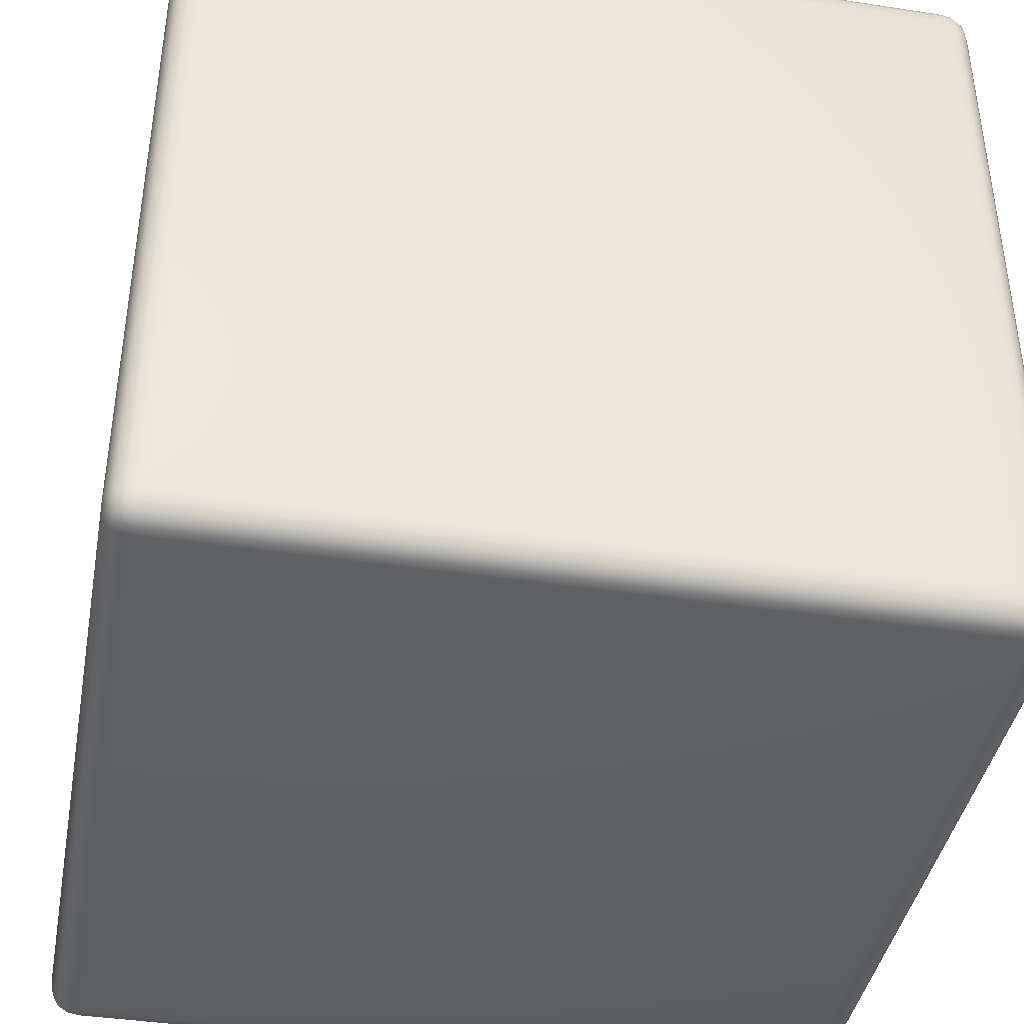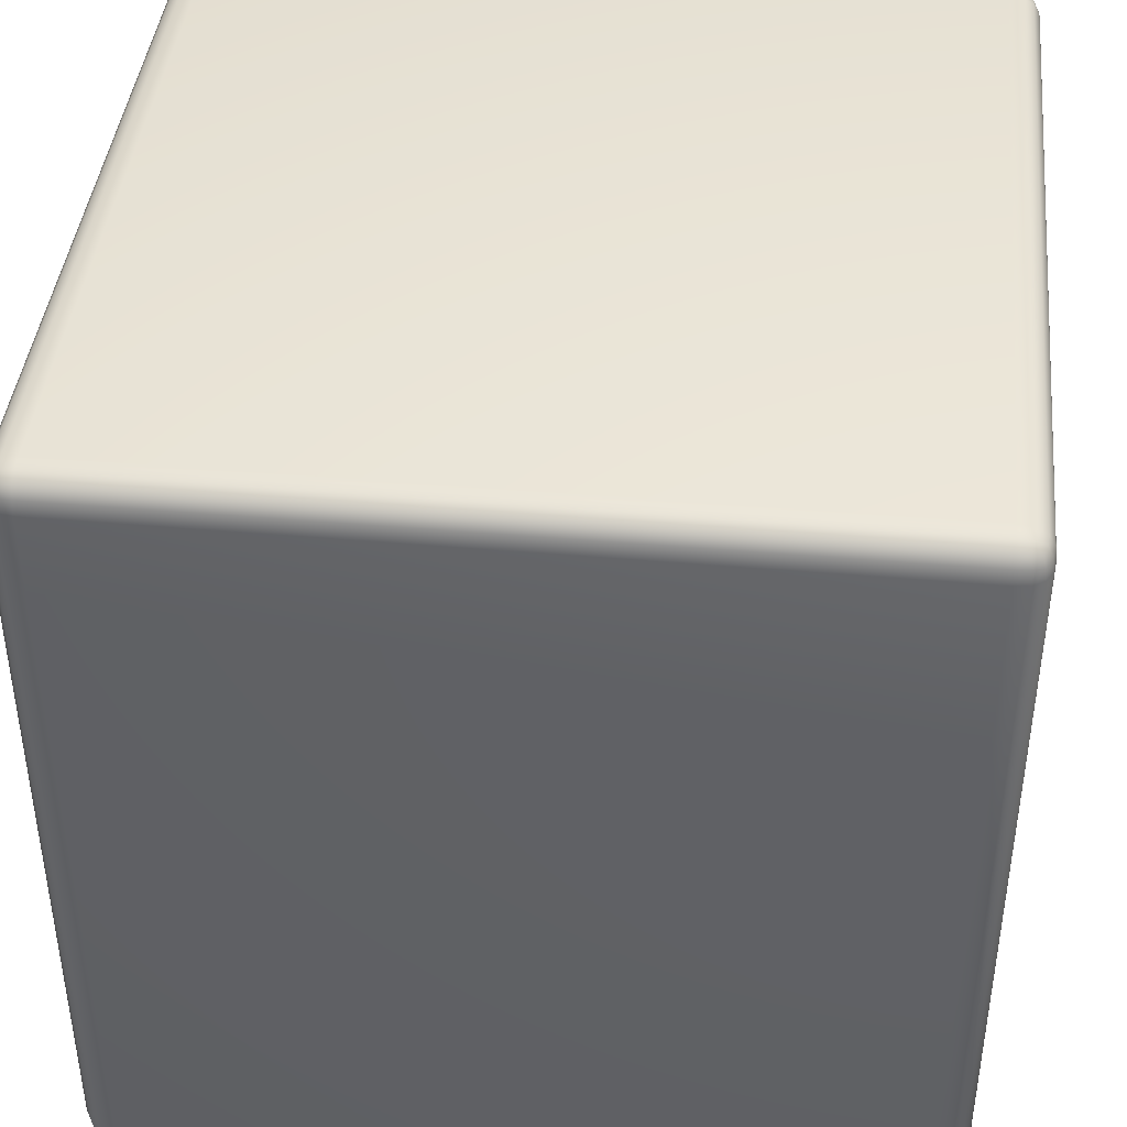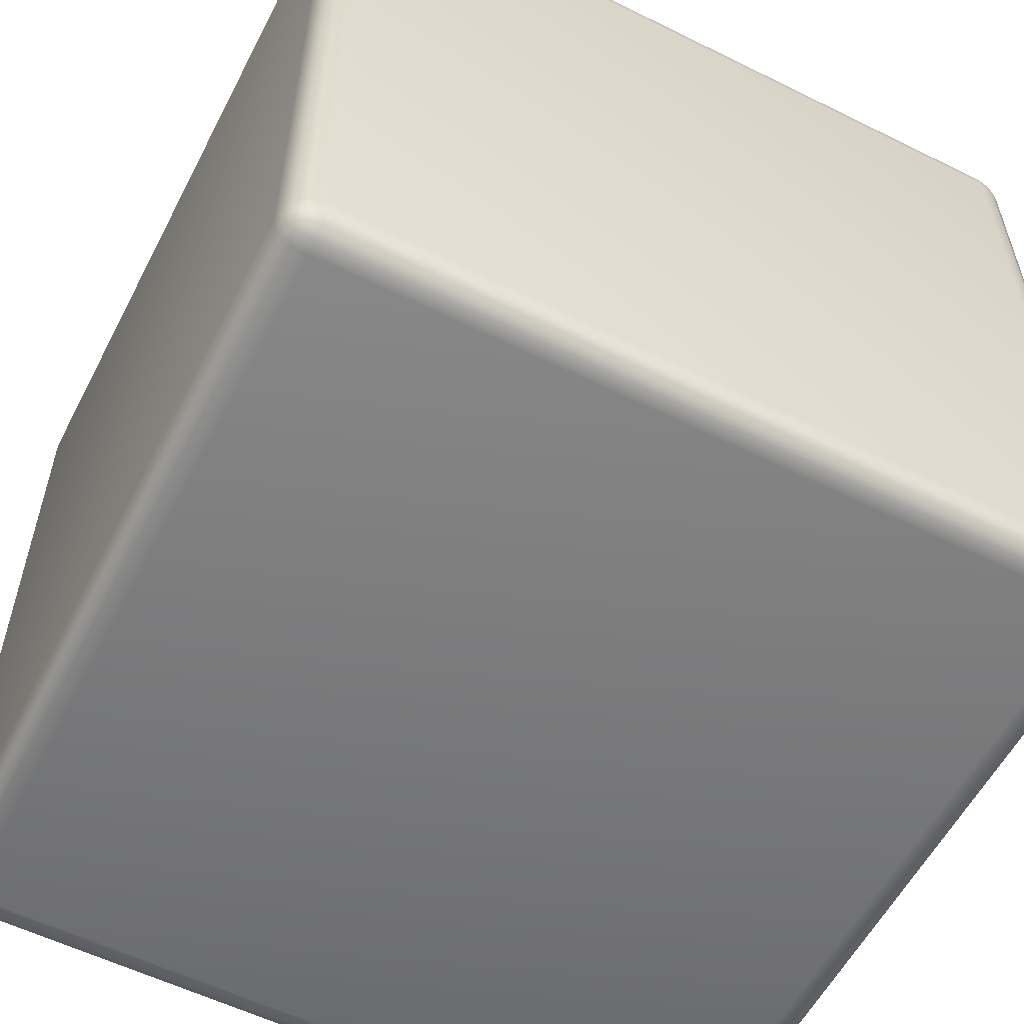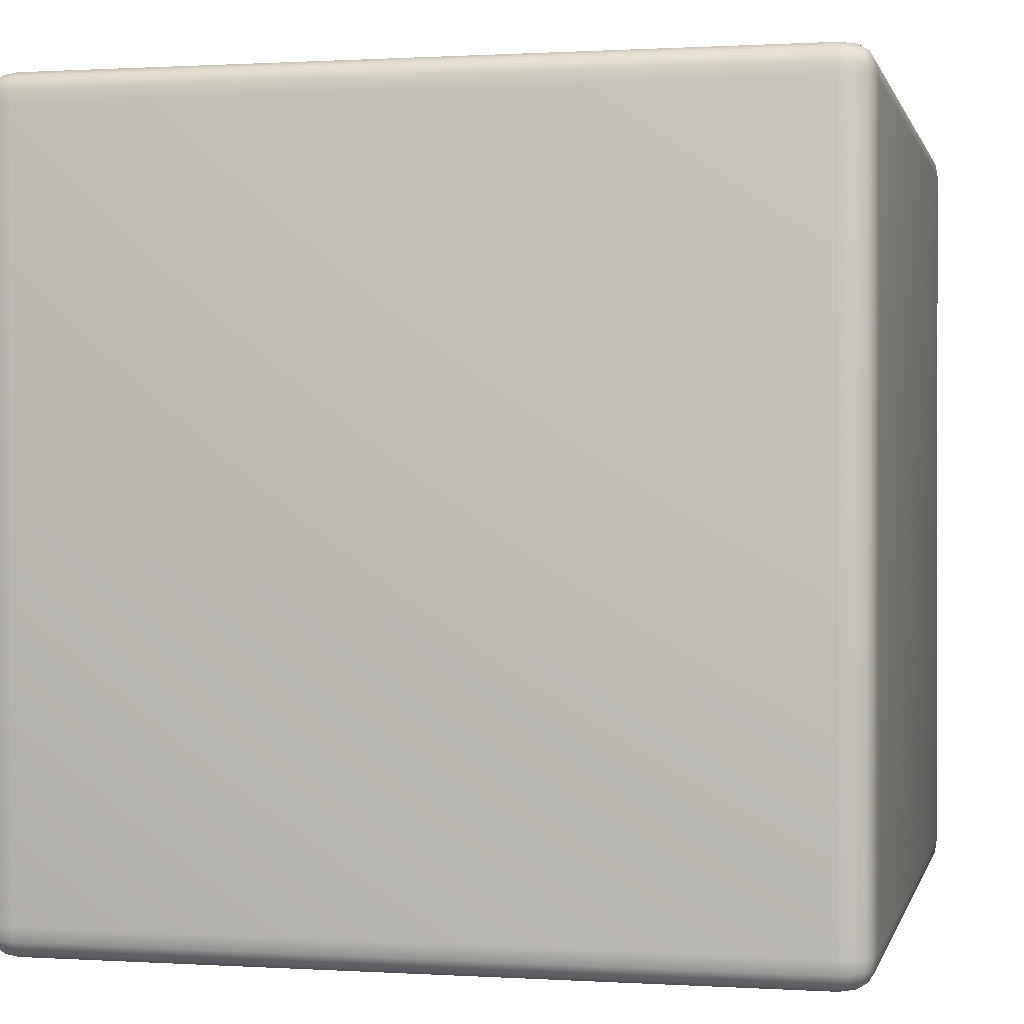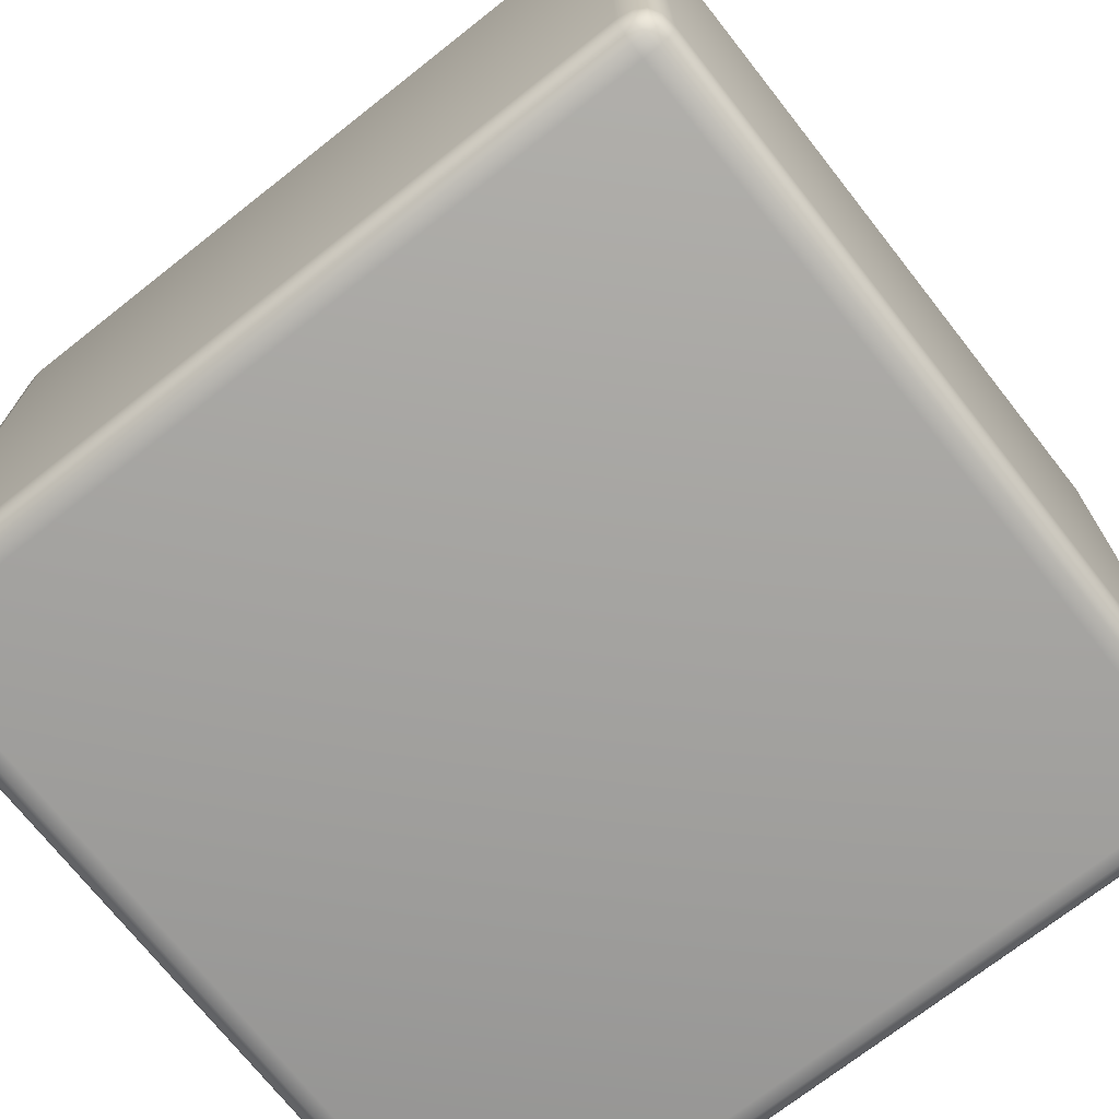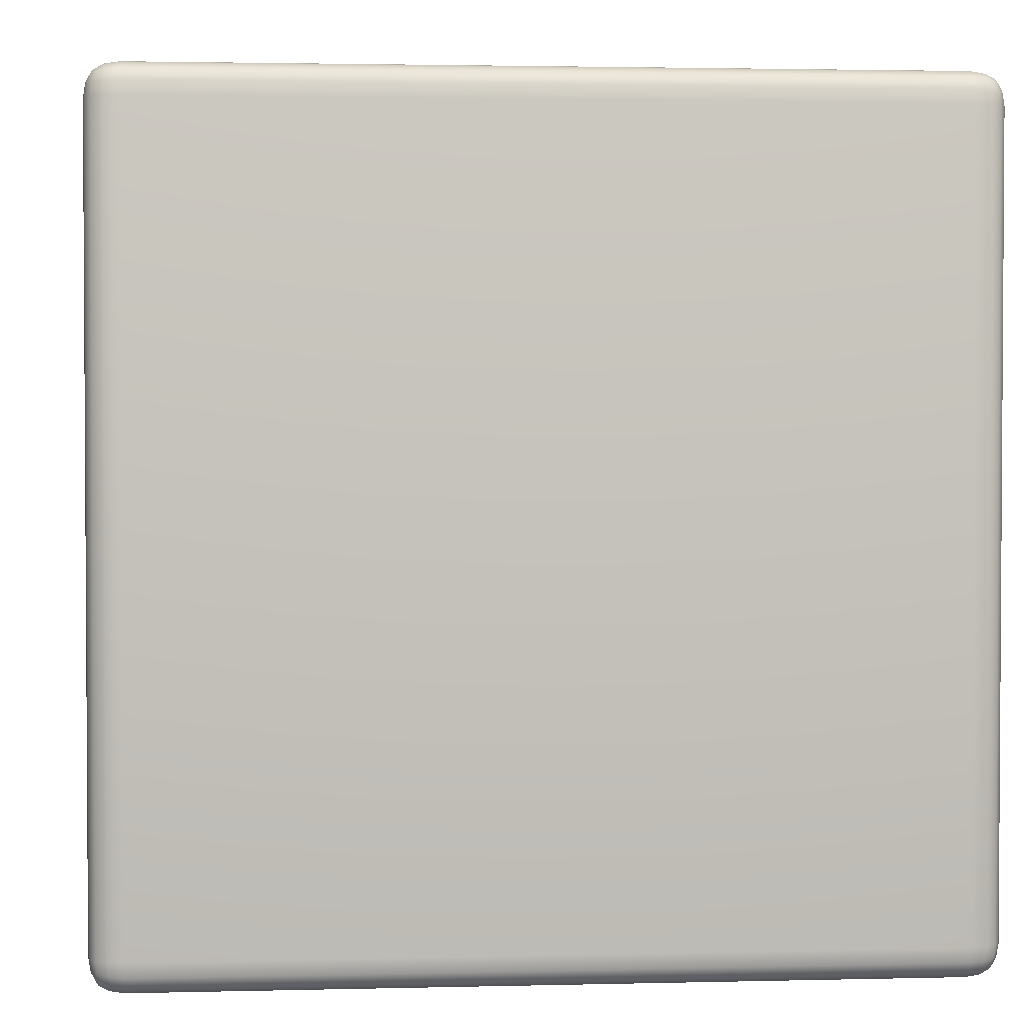
<metadata>
{"format":"obj","ext":"obj","renderer":"f3d","projection":"perspective","resolution":1024,"background":"white","views":[{"elev":-40.8,"azim":79.5,"up":"+Y"},{"elev":41.8,"azim":96.0,"up":"+Z"},{"elev":-57.3,"azim":62.8,"up":"+Y"},{"elev":0.6,"azim":-167.1,"up":"+Y"},{"elev":-72.1,"azim":-51.8,"up":"+Y"},{"elev":2.2,"azim":-5.1,"up":"+Y"}]}
</metadata>
<code>
v  -0.2425 -0.2425 0.2425
v  -0.245 -0.245 0.23
v  -0.2444 -0.2444 0.2369
v  -0.245 -0.23 0.245
v  -0.2444 -0.2369 0.2444
v  -0.23 -0.245 0.245
v  -0.2369 -0.2444 0.2444
v  -0.2425 -0.2425 -0.2425
v  -0.245 -0.245 -0.23
v  -0.2444 -0.2444 -0.2369
v  -0.23 -0.245 -0.245
v  -0.2369 -0.2444 -0.2444
v  -0.245 -0.23 -0.245
v  -0.2444 -0.2369 -0.2444
v  0.2425 -0.2425 -0.2425
v  0.23 -0.245 -0.245
v  0.2369 -0.2444 -0.2444
v  0.245 -0.245 -0.23
v  0.2444 -0.2444 -0.2369
v  0.245 -0.23 -0.245
v  0.2444 -0.2369 -0.2444
v  0.2425 -0.2425 0.2425
v  0.245 -0.245 0.23
v  0.2444 -0.2444 0.2369
v  0.23 -0.245 0.245
v  0.2369 -0.2444 0.2444
v  0.245 -0.23 0.245
v  0.2444 -0.2369 0.2444
v  -0.2425 0.2425 0.2425
v  -0.23 0.245 0.245
v  -0.2369 0.2444 0.2444
v  -0.245 0.23 0.245
v  -0.2444 0.2369 0.2444
v  -0.245 0.245 0.23
v  -0.2444 0.2444 0.2369
v  0.2425 0.2425 0.2425
v  0.23 0.245 0.245
v  0.2369 0.2444 0.2444
v  0.245 0.245 0.23
v  0.2444 0.2444 0.2369
v  0.245 0.23 0.245
v  0.2444 0.2369 0.2444
v  0.2425 0.2425 -0.2425
v  0.245 0.245 -0.23
v  0.2444 0.2444 -0.2369
v  0.23 0.245 -0.245
v  0.2369 0.2444 -0.2444
v  0.245 0.23 -0.245
v  0.2444 0.2369 -0.2444
v  -0.2425 0.2425 -0.2425
v  -0.23 0.245 -0.245
v  -0.2369 0.2444 -0.2444
v  -0.245 0.245 -0.23
v  -0.2444 0.2444 -0.2369
v  -0.245 0.23 -0.245
v  -0.2444 0.2369 -0.2444
v  -0.23 -0.25 0.23
v  -0.2387 -0.2487 0.23
v  -0.23 -0.2487 0.2387
v  -0.2381 -0.2475 0.2381
v  -0.23 -0.25 -0.23
v  -0.23 -0.2487 -0.2387
v  -0.2387 -0.2487 -0.23
v  -0.2381 -0.2475 -0.2381
v  0.23 -0.25 -0.23
v  0.2387 -0.2487 -0.23
v  0.23 -0.2487 -0.2387
v  0.2381 -0.2475 -0.2381
v  0.23 -0.25 0.23
v  0.23 -0.2487 0.2387
v  0.2387 -0.2487 0.23
v  0.2381 -0.2475 0.2381
v  -0.23 0.25 0.23
v  -0.23 0.2487 0.2387
v  -0.2387 0.2487 0.23
v  -0.2381 0.2475 0.2381
v  0.23 0.25 0.23
v  0.2387 0.2487 0.23
v  0.23 0.2487 0.2387
v  0.2381 0.2475 0.2381
v  0.23 0.25 -0.23
v  0.23 0.2487 -0.2387
v  0.2387 0.2487 -0.23
v  0.2381 0.2475 -0.2381
v  -0.23 0.25 -0.23
v  -0.2387 0.2487 -0.23
v  -0.23 0.2487 -0.2387
v  -0.2381 0.2475 -0.2381
v  -0.23 -0.23 0.25
v  -0.23 -0.2387 0.2487
v  -0.2387 -0.23 0.2487
v  -0.2381 -0.2381 0.2475
v  0.23 -0.23 0.25
v  0.2387 -0.23 0.2487
v  0.23 -0.2387 0.2487
v  0.2381 -0.2381 0.2475
v  0.23 0.23 0.25
v  0.23 0.2387 0.2487
v  0.2387 0.23 0.2487
v  0.2381 0.2381 0.2475
v  -0.23 0.23 0.25
v  -0.2387 0.23 0.2487
v  -0.23 0.2387 0.2487
v  -0.2381 0.2381 0.2475
v  0.25 -0.23 0.23
v  0.2487 -0.2387 0.23
v  0.2487 -0.23 0.2387
v  0.2475 -0.2381 0.2381
v  0.25 -0.23 -0.23
v  0.2487 -0.23 -0.2387
v  0.2487 -0.2387 -0.23
v  0.2475 -0.2381 -0.2381
v  0.25 0.23 -0.23
v  0.2487 0.2387 -0.23
v  0.2487 0.23 -0.2387
v  0.2475 0.2381 -0.2381
v  0.25 0.23 0.23
v  0.2487 0.23 0.2387
v  0.2487 0.2387 0.23
v  0.2475 0.2381 0.2381
v  0.23 -0.23 -0.25
v  0.23 -0.2387 -0.2487
v  0.2387 -0.23 -0.2487
v  0.2381 -0.2381 -0.2475
v  -0.23 -0.23 -0.25
v  -0.2387 -0.23 -0.2487
v  -0.23 -0.2387 -0.2487
v  -0.2381 -0.2381 -0.2475
v  -0.23 0.23 -0.25
v  -0.23 0.2387 -0.2487
v  -0.2387 0.23 -0.2487
v  -0.2381 0.2381 -0.2475
v  0.23 0.23 -0.25
v  0.2387 0.23 -0.2487
v  0.23 0.2387 -0.2487
v  0.2381 0.2381 -0.2475
v  -0.25 -0.23 -0.23
v  -0.2487 -0.2387 -0.23
v  -0.2487 -0.23 -0.2387
v  -0.2475 -0.2381 -0.2381
v  -0.25 -0.23 0.23
v  -0.2487 -0.23 0.2387
v  -0.2487 -0.2387 0.23
v  -0.2475 -0.2381 0.2381
v  -0.25 0.23 0.23
v  -0.2487 0.2387 0.23
v  -0.2487 0.23 0.2387
v  -0.2475 0.2381 0.2381
v  -0.25 0.23 -0.23
v  -0.2487 0.23 -0.2387
v  -0.2487 0.2387 -0.23
v  -0.2475 0.2381 -0.2381
g d6p_COL
f 61 65 69
f 69 57 61
f 77 81 85
f 85 73 77
f 93 97 101
f 101 89 93
f 109 113 117
f 117 105 109
f 125 129 133
f 133 121 125
f 141 145 149
f 149 137 141
f 57 59 60
f 60 58 57
f 58 60 3
f 3 2 58
f 59 6 7
f 7 60 59
f 60 7 1
f 1 3 60
f 61 63 64
f 64 62 61
f 62 64 12
f 12 11 62
f 63 9 10
f 10 64 63
f 64 10 8
f 8 12 64
f 65 67 68
f 68 66 65
f 66 68 19
f 19 18 66
f 67 16 17
f 17 68 67
f 68 17 15
f 15 19 68
f 69 71 72
f 72 70 69
f 70 72 26
f 26 25 70
f 71 23 24
f 24 72 71
f 72 24 22
f 22 26 72
f 73 75 76
f 76 74 73
f 74 76 31
f 31 30 74
f 75 34 35
f 35 76 75
f 76 35 29
f 29 31 76
f 77 79 80
f 80 78 77
f 78 80 40
f 40 39 78
f 79 37 38
f 38 80 79
f 80 38 36
f 36 40 80
f 81 83 84
f 84 82 81
f 82 84 47
f 47 46 82
f 83 44 45
f 45 84 83
f 84 45 43
f 43 47 84
f 85 87 88
f 88 86 85
f 86 88 54
f 54 53 86
f 87 51 52
f 52 88 87
f 88 52 50
f 50 54 88
f 89 91 92
f 92 90 89
f 90 92 7
f 7 6 90
f 91 4 5
f 5 92 91
f 92 5 1
f 1 7 92
f 93 95 96
f 96 94 93
f 94 96 28
f 28 27 94
f 95 25 26
f 26 96 95
f 96 26 22
f 22 28 96
f 97 99 100
f 100 98 97
f 98 100 38
f 38 37 98
f 99 41 42
f 42 100 99
f 100 42 36
f 36 38 100
f 101 103 104
f 104 102 101
f 102 104 33
f 33 32 102
f 103 30 31
f 31 104 103
f 104 31 29
f 29 33 104
f 105 107 108
f 108 106 105
f 106 108 24
f 24 23 106
f 107 27 28
f 28 108 107
f 108 28 22
f 22 24 108
f 109 111 112
f 112 110 109
f 110 112 21
f 21 20 110
f 111 18 19
f 19 112 111
f 112 19 15
f 15 21 112
f 113 115 116
f 116 114 113
f 114 116 45
f 45 44 114
f 115 48 49
f 49 116 115
f 116 49 43
f 43 45 116
f 117 119 120
f 120 118 117
f 118 120 42
f 42 41 118
f 119 39 40
f 40 120 119
f 120 40 36
f 36 42 120
f 121 123 124
f 124 122 121
f 122 124 17
f 17 16 122
f 123 20 21
f 21 124 123
f 124 21 15
f 15 17 124
f 125 127 128
f 128 126 125
f 126 128 14
f 14 13 126
f 127 11 12
f 12 128 127
f 128 12 8
f 8 14 128
f 129 131 132
f 132 130 129
f 130 132 52
f 52 51 130
f 131 55 56
f 56 132 131
f 132 56 50
f 50 52 132
f 133 135 136
f 136 134 133
f 134 136 49
f 49 48 134
f 135 46 47
f 47 136 135
f 136 47 43
f 43 49 136
f 137 139 140
f 140 138 137
f 138 140 10
f 10 9 138
f 139 13 14
f 14 140 139
f 140 14 8
f 8 10 140
f 141 143 144
f 144 142 141
f 142 144 5
f 5 4 142
f 143 2 3
f 3 144 143
f 144 3 1
f 1 5 144
f 145 147 148
f 148 146 145
f 146 148 35
f 35 34 146
f 147 32 33
f 33 148 147
f 148 33 29
f 29 35 148
f 149 151 152
f 152 150 149
f 150 152 56
f 56 55 150
f 151 53 54
f 54 152 151
f 152 54 50
f 50 56 152
f 61 57 58
f 58 63 61
f 63 58 2
f 2 9 63
f 65 61 62
f 62 67 65
f 67 62 11
f 11 16 67
f 69 65 66
f 66 71 69
f 71 66 18
f 18 23 71
f 57 69 70
f 70 59 57
f 59 70 25
f 25 6 59
f 77 73 74
f 74 79 77
f 79 74 30
f 30 37 79
f 81 77 78
f 78 83 81
f 83 78 39
f 39 44 83
f 85 81 82
f 82 87 85
f 87 82 46
f 46 51 87
f 73 85 86
f 86 75 73
f 75 86 53
f 53 34 75
f 93 89 90
f 90 95 93
f 95 90 6
f 6 25 95
f 97 93 94
f 94 99 97
f 99 94 27
f 27 41 99
f 101 97 98
f 98 103 101
f 103 98 37
f 37 30 103
f 89 101 102
f 102 91 89
f 91 102 32
f 32 4 91
f 109 105 106
f 106 111 109
f 111 106 23
f 23 18 111
f 113 109 110
f 110 115 113
f 115 110 20
f 20 48 115
f 117 113 114
f 114 119 117
f 119 114 44
f 44 39 119
f 105 117 118
f 118 107 105
f 107 118 41
f 41 27 107
f 125 121 122
f 122 127 125
f 127 122 16
f 16 11 127
f 129 125 126
f 126 131 129
f 131 126 13
f 13 55 131
f 133 129 130
f 130 135 133
f 135 130 51
f 51 46 135
f 121 133 134
f 134 123 121
f 123 134 48
f 48 20 123
f 141 137 138
f 138 143 141
f 143 138 9
f 9 2 143
f 145 141 142
f 142 147 145
f 147 142 4
f 4 32 147
f 149 145 146
f 146 151 149
f 151 146 34
f 34 53 151
f 137 149 150
f 150 139 137
f 139 150 55
f 55 13 139

</code>
